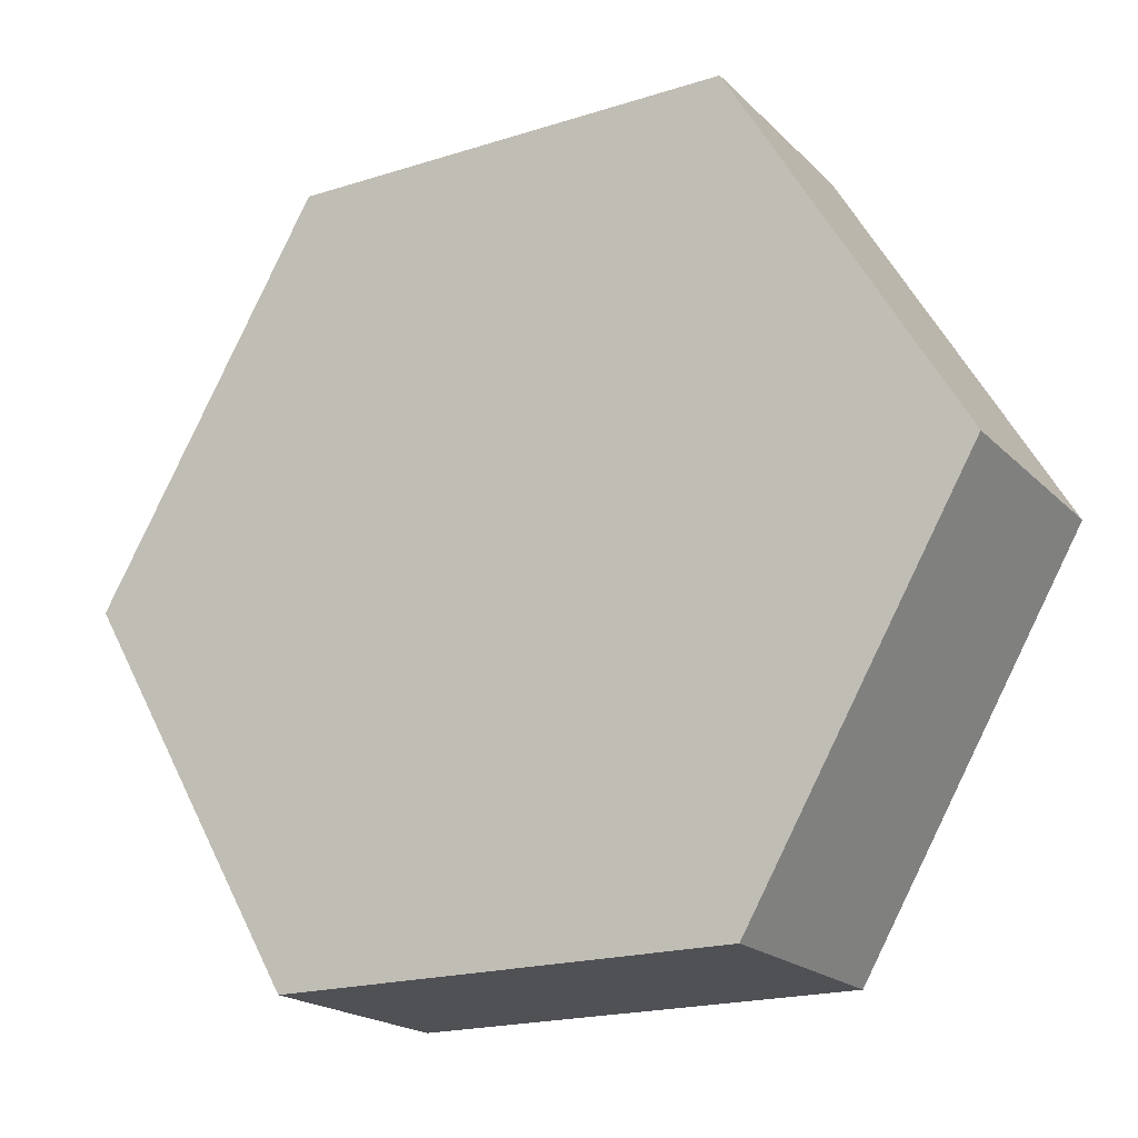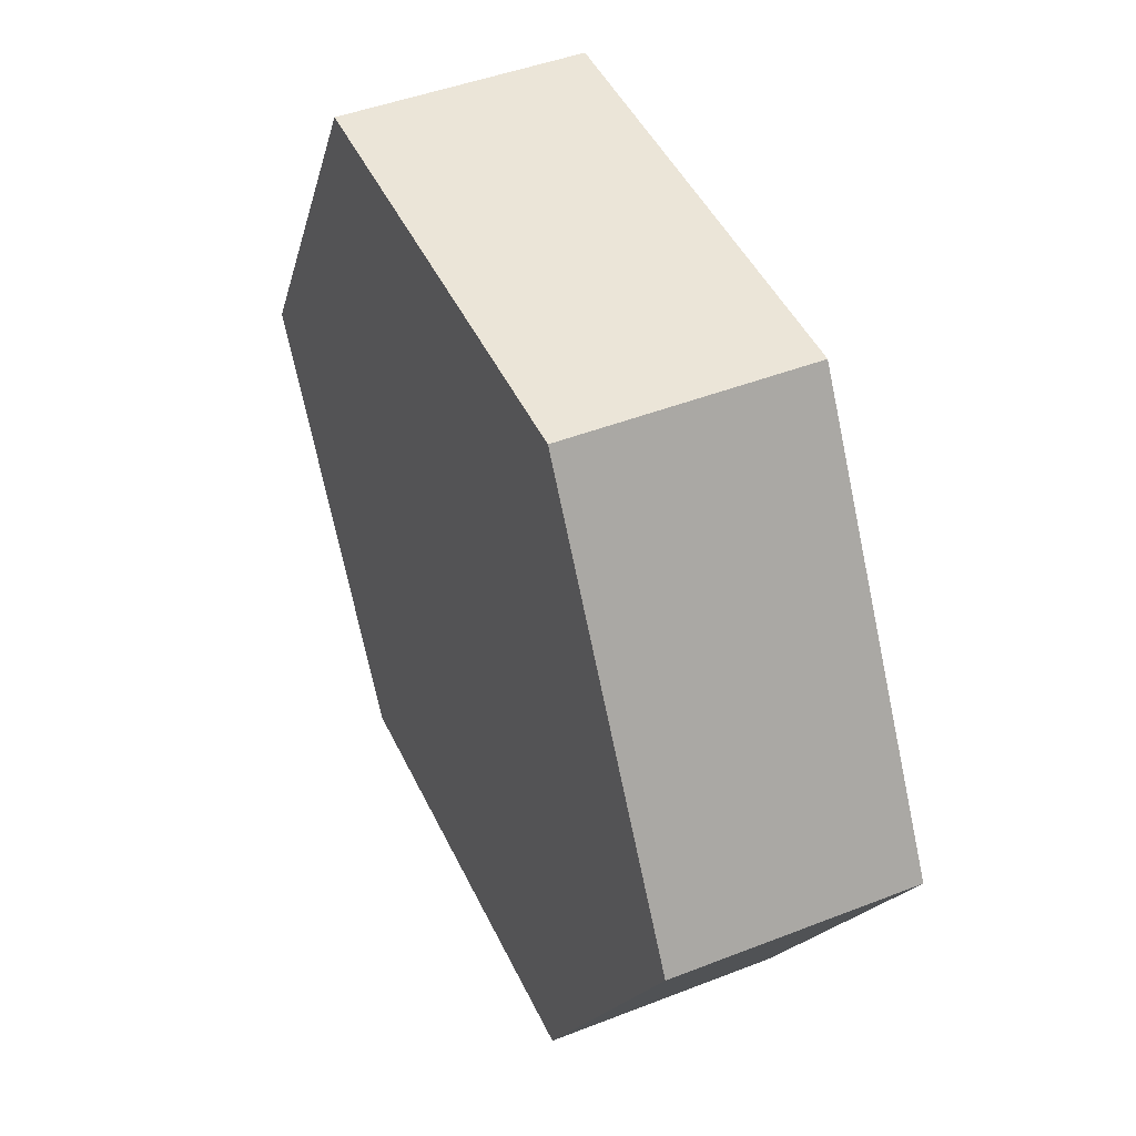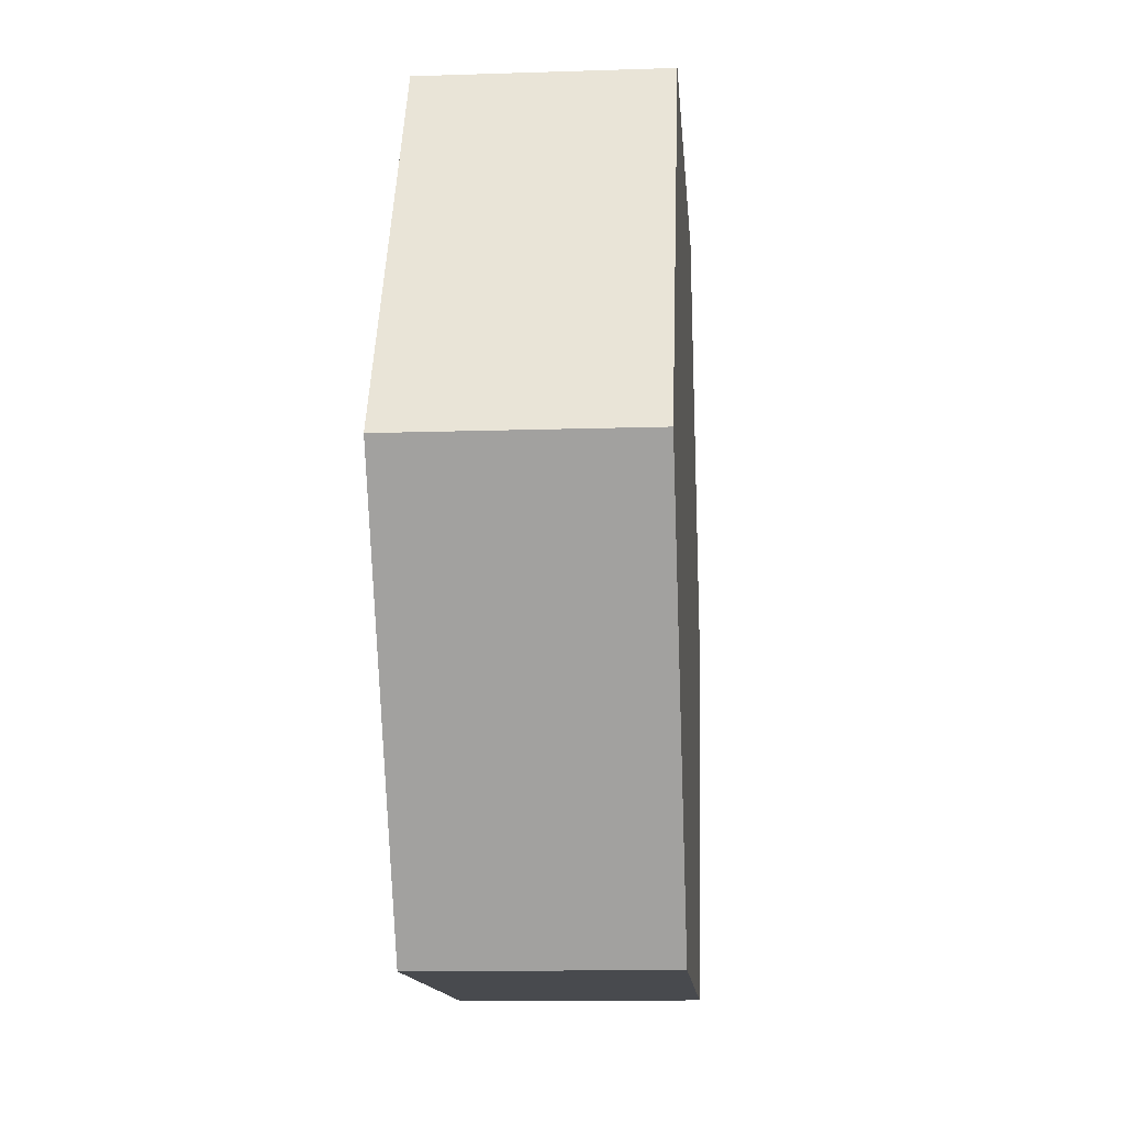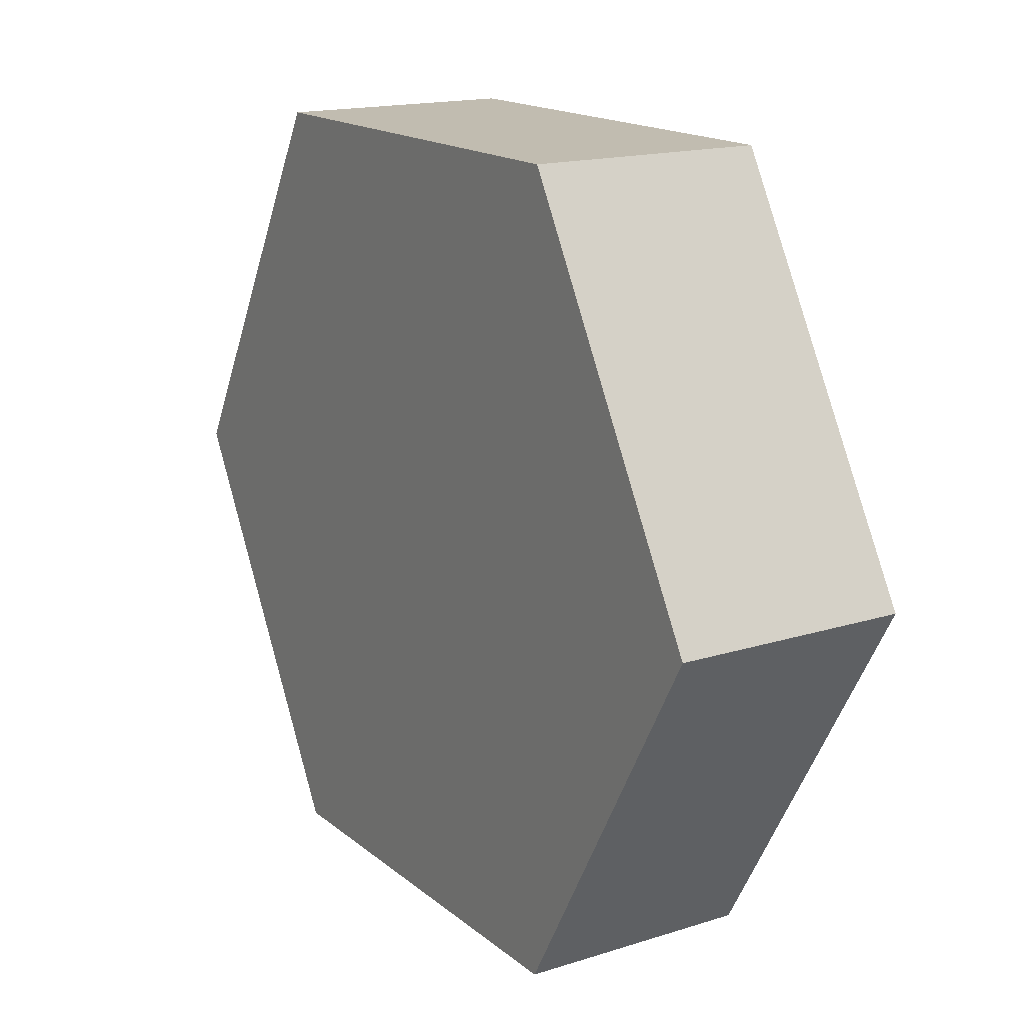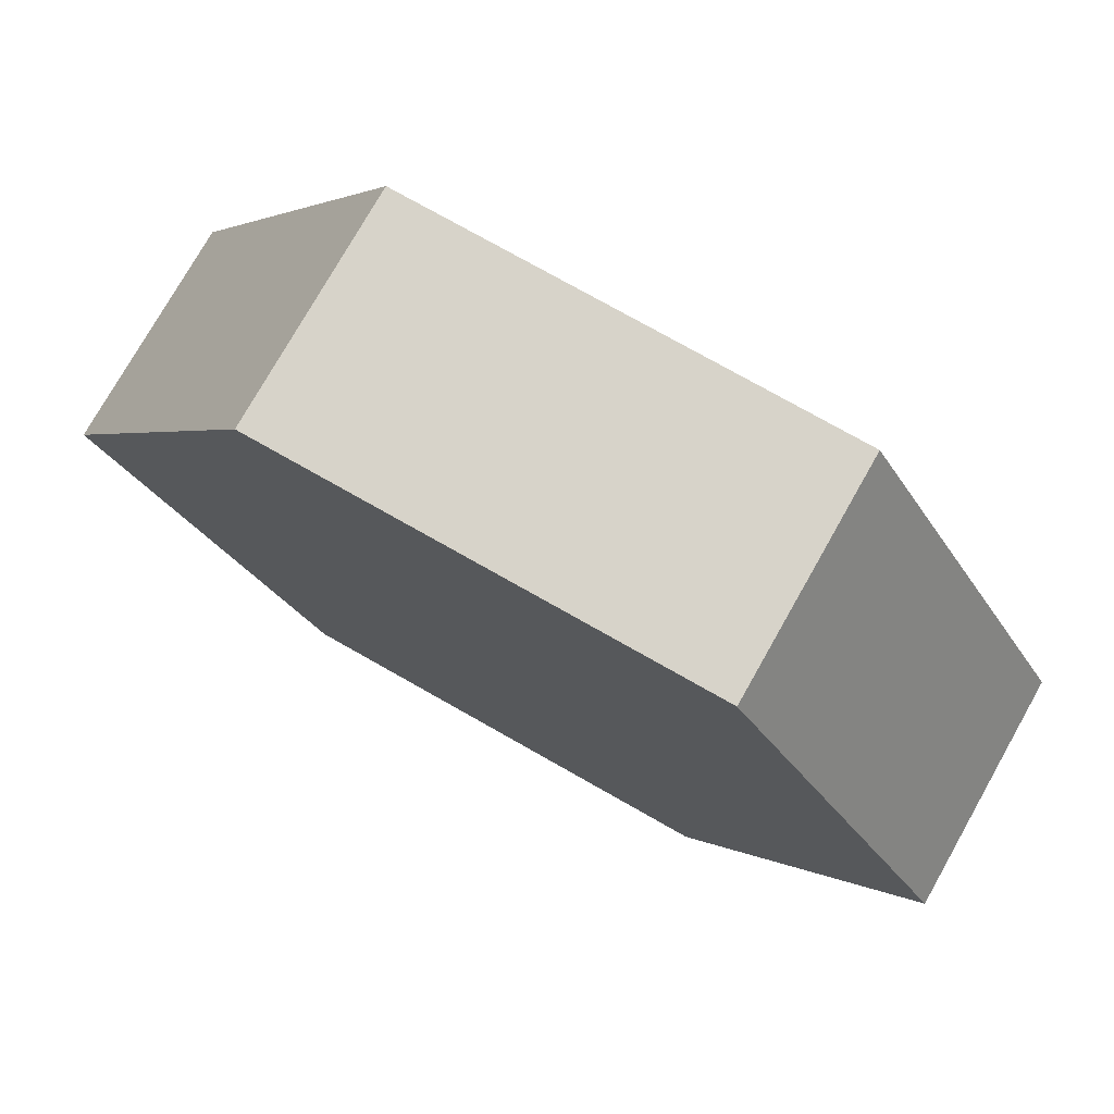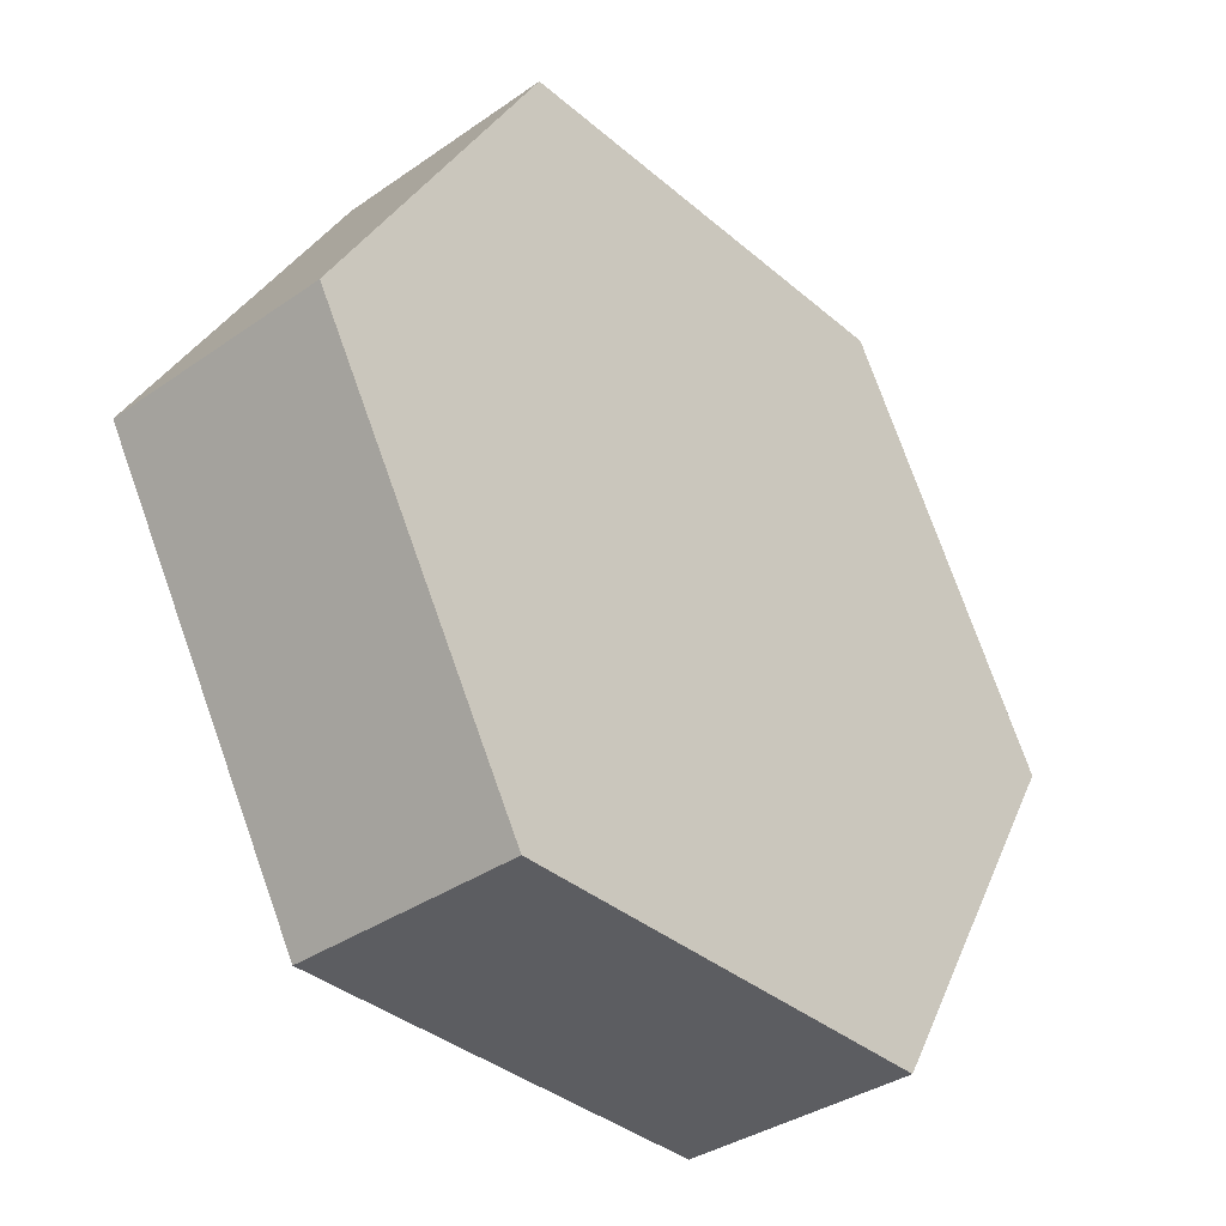
<metadata>
{"format":"obj","ext":"obj","renderer":"f3d","projection":"perspective","resolution":1024,"background":"white","views":[{"elev":-19.6,"azim":-149.5,"up":"+Y"},{"elev":45.6,"azim":-114.2,"up":"+Y"},{"elev":-12.9,"azim":94.3,"up":"+Y"},{"elev":16.6,"azim":-122.5,"up":"+Y"},{"elev":76.3,"azim":-150.5,"up":"+Y"},{"elev":-36.3,"azim":-47.9,"up":"+Y"}]}
</metadata>
<code>
o sodaBottle.001
v -0.01829 0 -0.004774
v -0.009144 0.01584 -0.004774
v 0.009144 0.01584 -0.004774
v 0.01829 0 -0.004774
v -0.009144 -0.01584 -0.004774
v 0.009144 -0.01584 -0.004774
v -0.01829 0 0.004774
v -0.009144 0.01584 0.004774
v -0.009144 -0.01584 0.004774
v 0.009144 -0.01584 0.004774
v 0.009144 0.01584 0.004774
v 0.01829 0 0.004774
f 1 2 3 4 6 5
f 9 8 7
f 8 9 10
f 8 10 11
f 11 10 12
f 8 3 2
f 3 8 11
f 7 5 9
f 5 7 1
f 3 12 4
f 12 3 11
f 8 1 7
f 1 8 2
f 10 5 6
f 5 10 9
f 4 10 6
f 10 4 12

</code>
